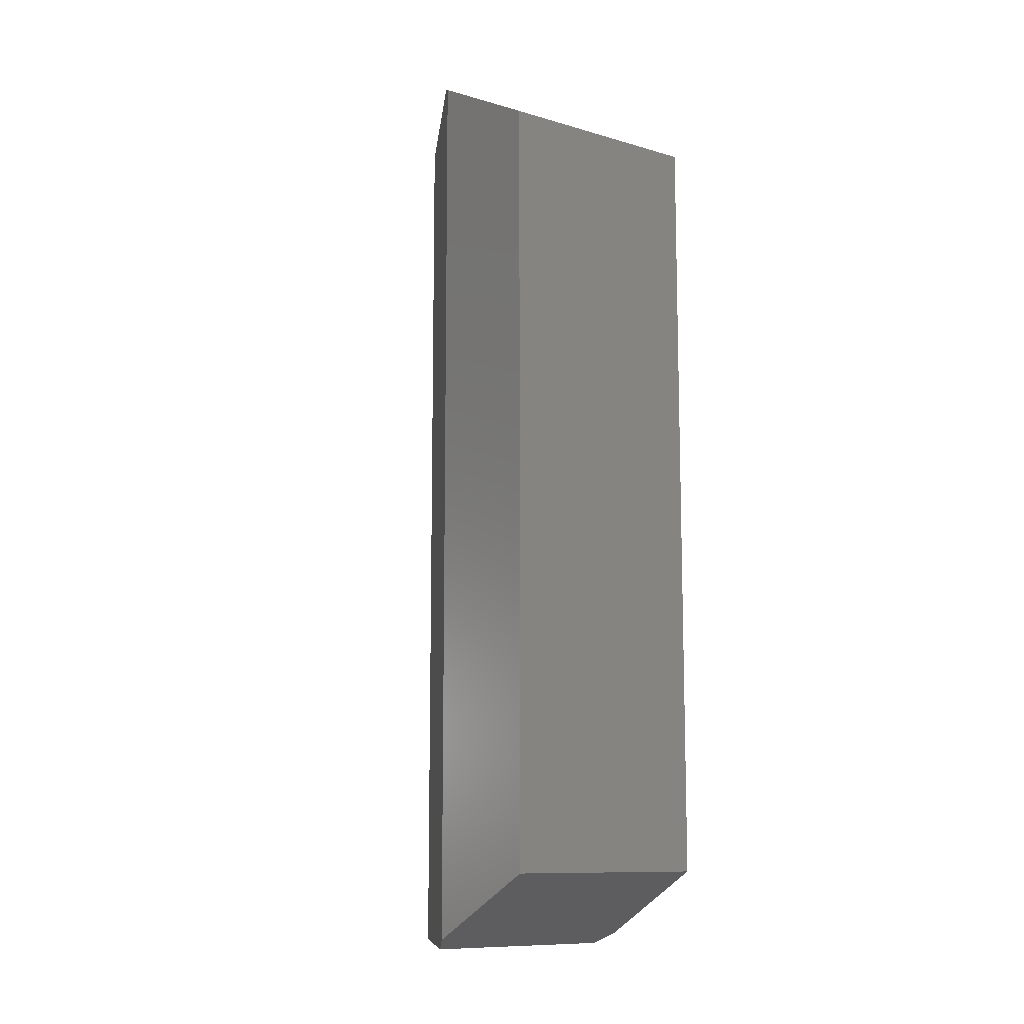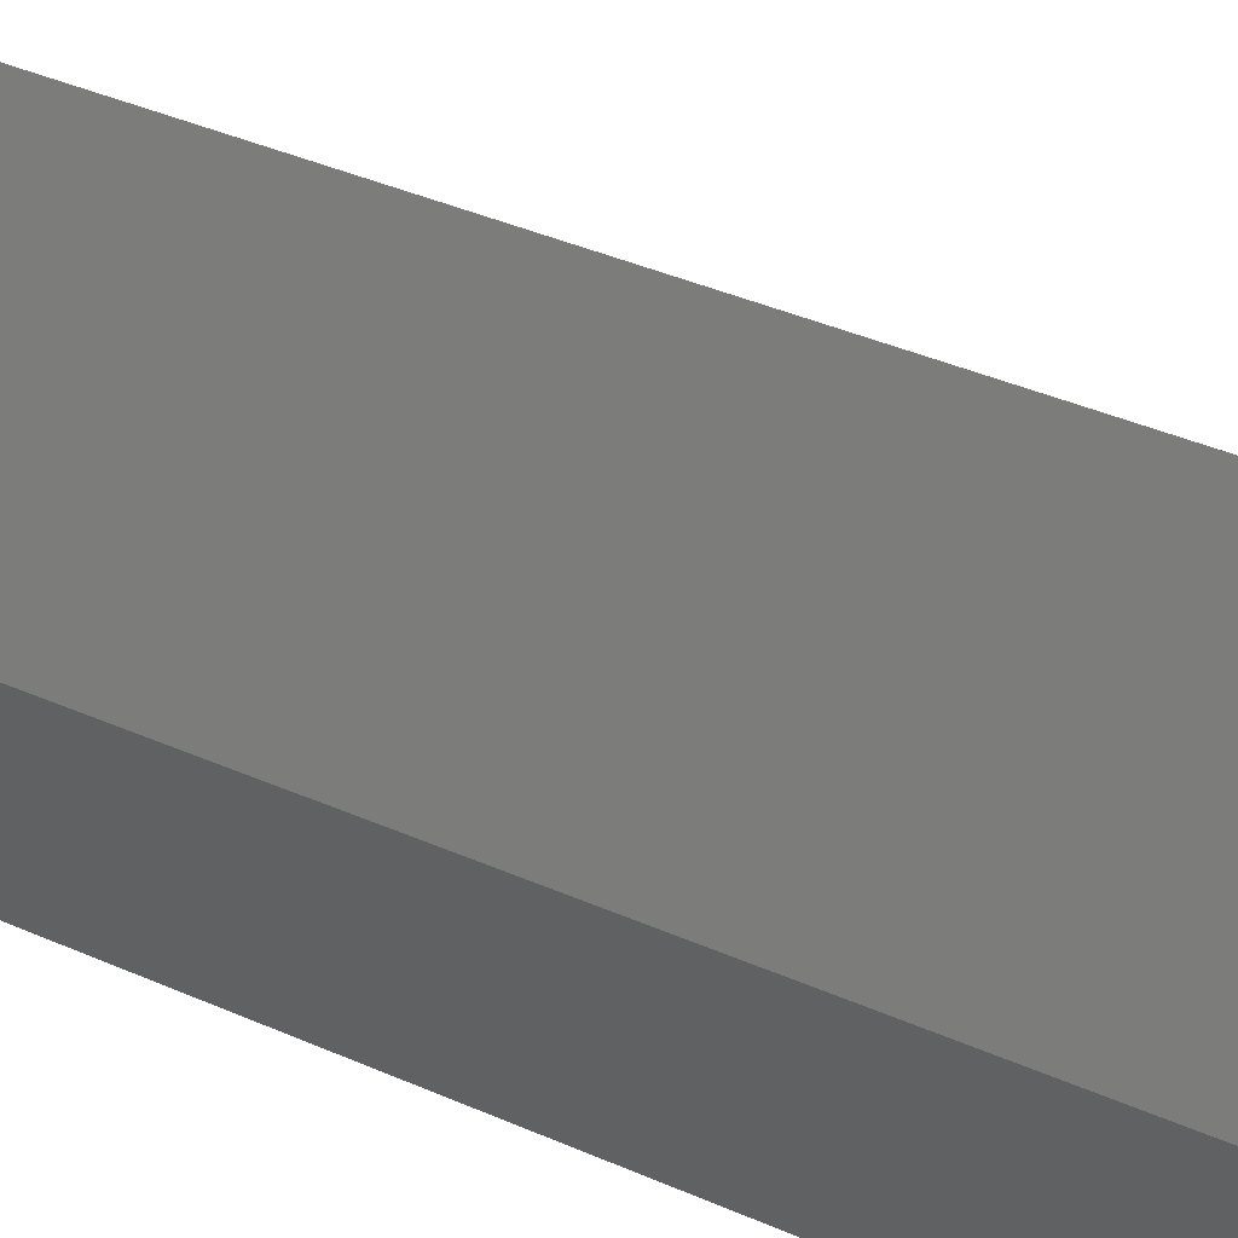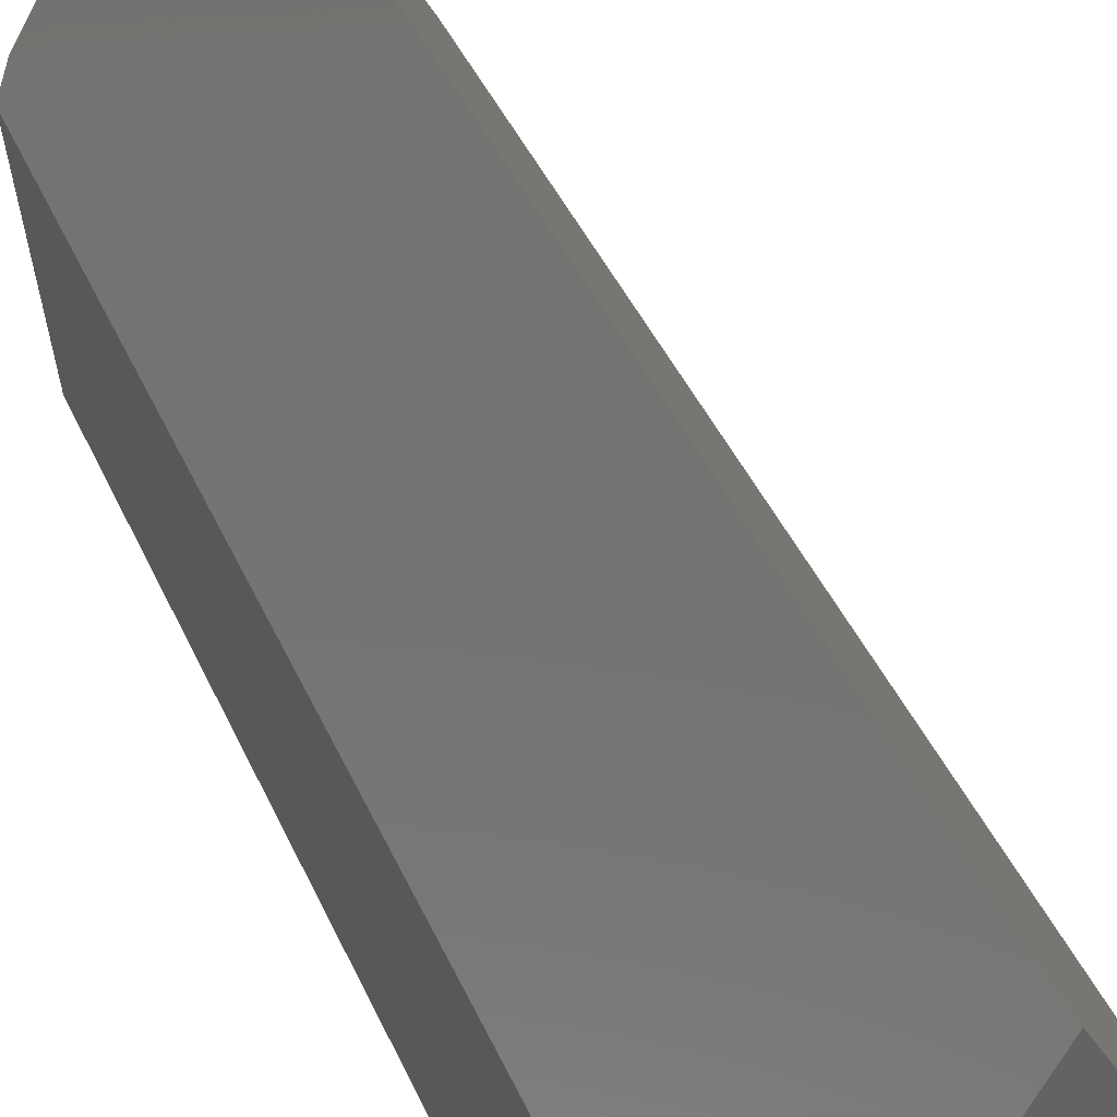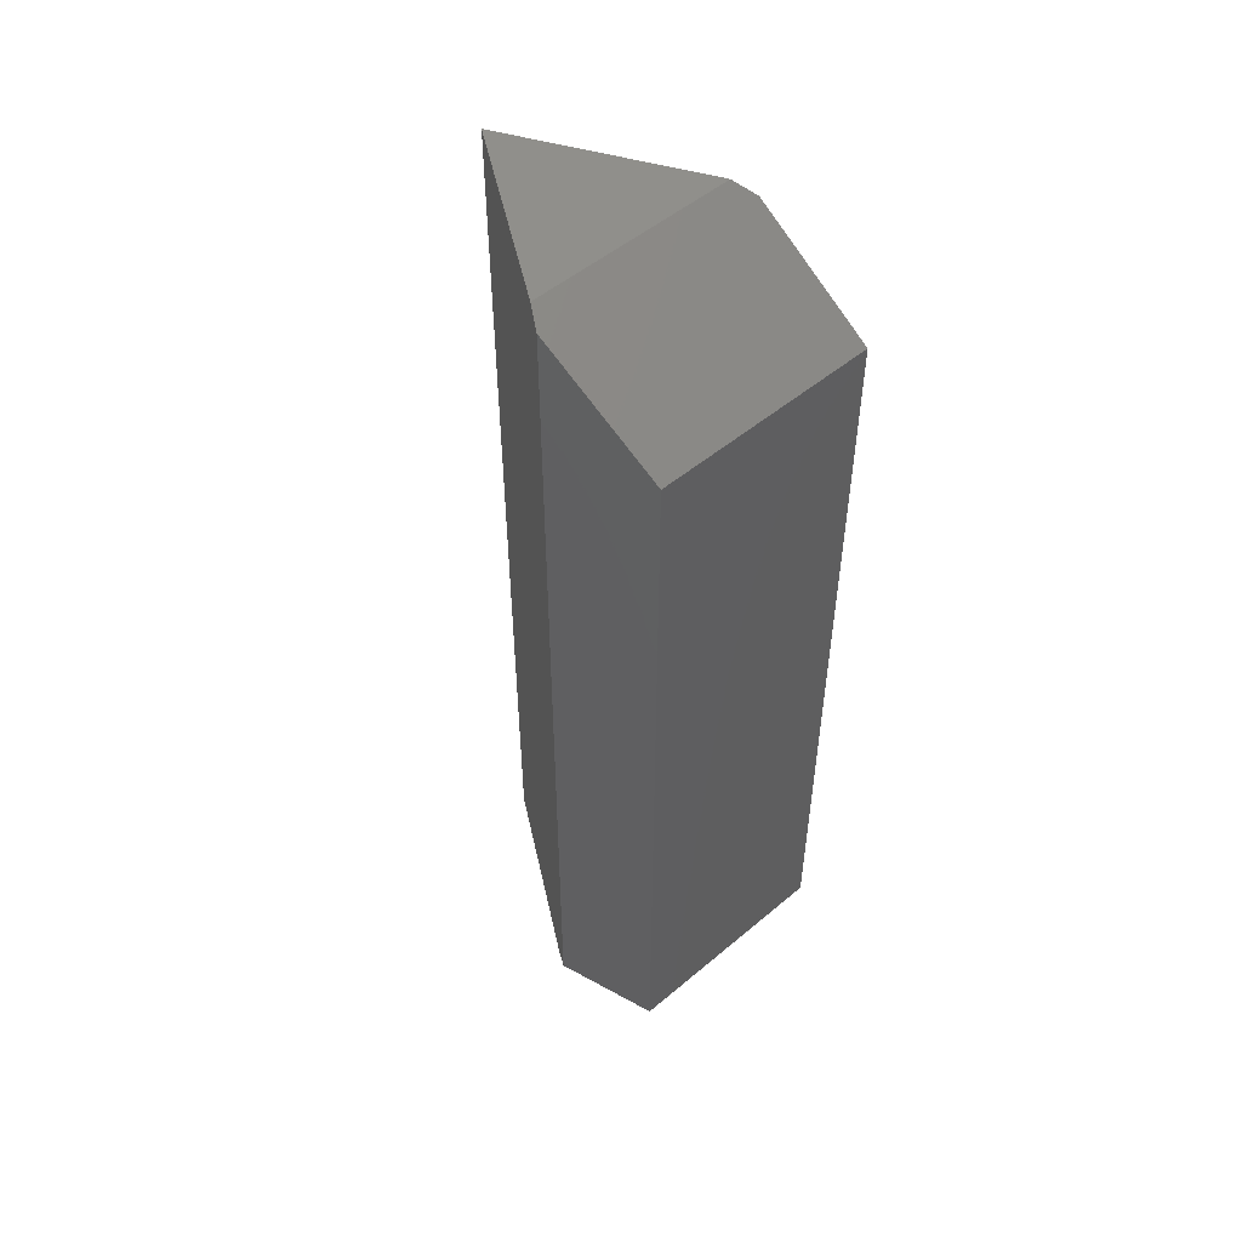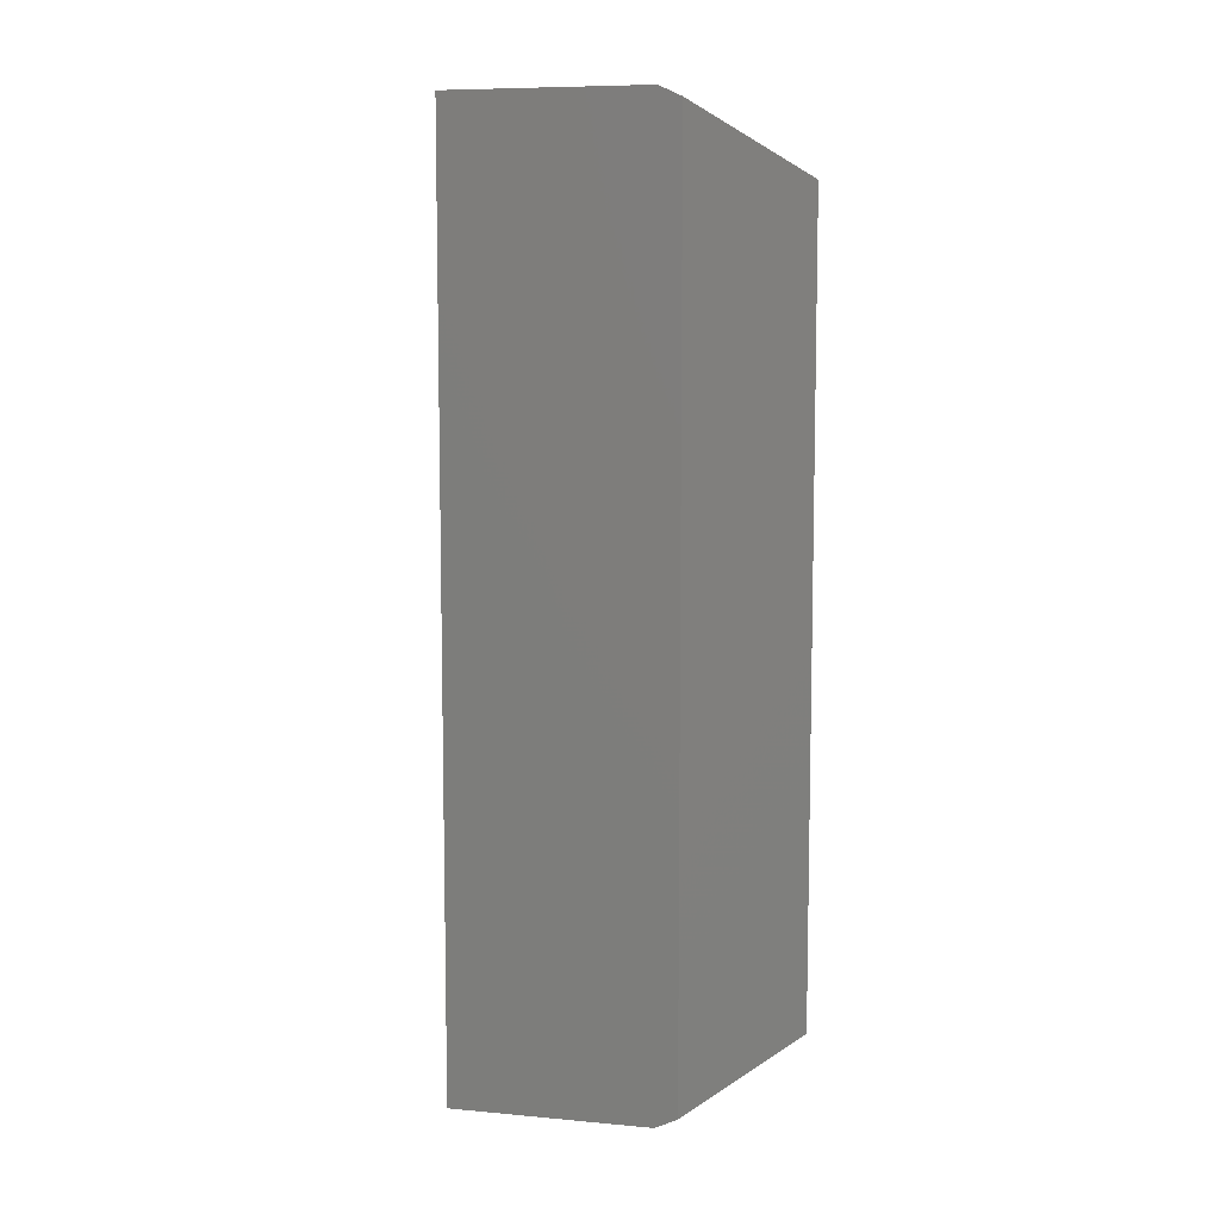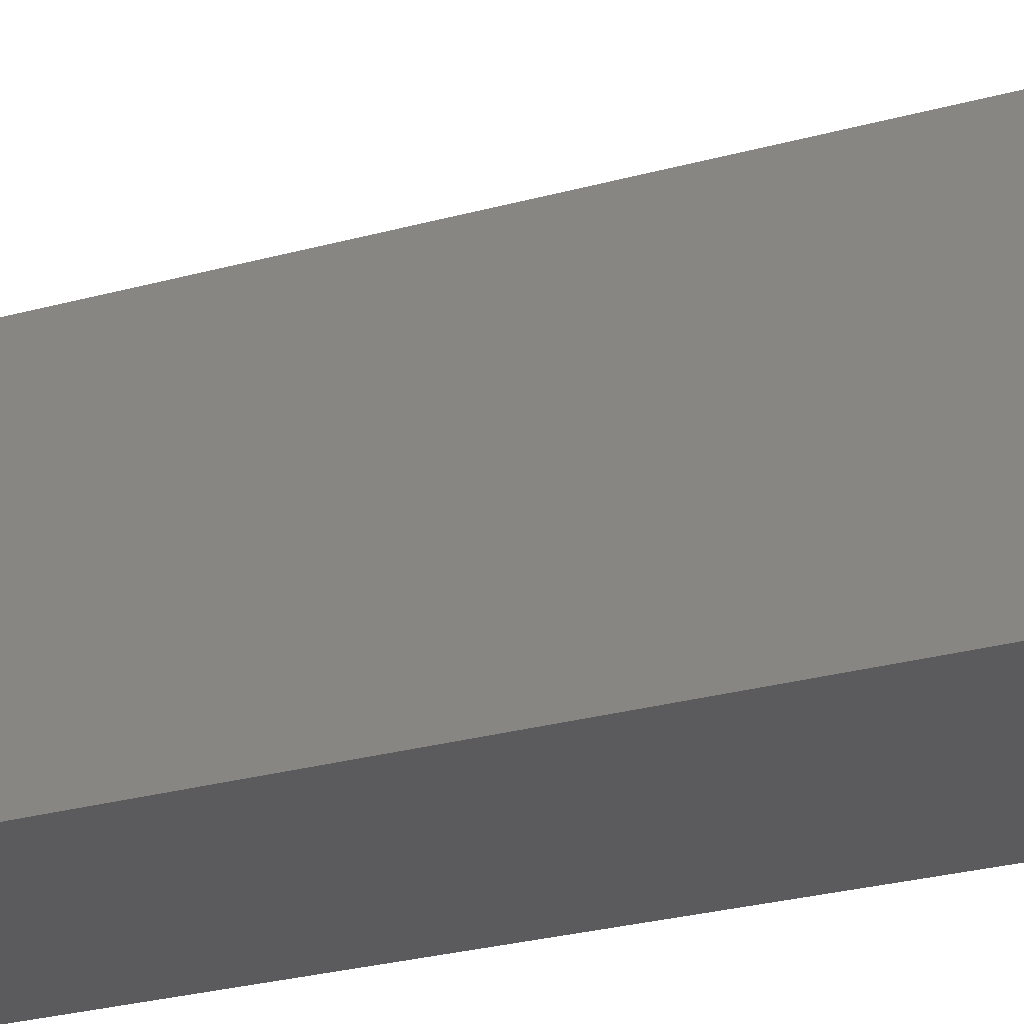
<metadata>
{"format":"stl","ext":"stl","renderer":"f3d","projection":"perspective","resolution":1024,"background":"white","views":[{"elev":-10.6,"azim":144.0,"up":"+Y"},{"elev":37.2,"azim":120.0,"up":"+Z"},{"elev":38.7,"azim":159.0,"up":"+Z"},{"elev":51.5,"azim":137.7,"up":"+Y"},{"elev":8.2,"azim":74.2,"up":"+Y"},{"elev":-27.2,"azim":113.2,"up":"+Z"}]}
</metadata>
<code>
# stl→obj: 14 verts, 24 faces
v 0.08127 -0.75 0.1172
v 0.001563 -0.75 0.2562
v -0.07984 -0.75 0.1172
v -0.07984 3.808e-18 0.1172
v 0.001563 8.327e-18 0.2562
v 0.08127 1.275e-17 0.1172
v -0.08924 -0.008562 0.1011
v -0.08924 -0.7414 0.1011
v 0.09016 -0.7417 0.1017
v 0.09016 -0.008276 0.1017
v -0.08594 -0.0625 -3.827e-18
v 0.08594 -0.0625 -1.435e-17
v -0.08594 -0.6875 -3.827e-18
v 0.08594 -0.6875 -1.435e-17
f 1 2 3
f 4 5 6
f 7 5 4
f 5 7 2
f 2 7 8
f 2 8 3
f 9 2 1
f 2 9 5
f 5 9 10
f 5 10 6
f 11 12 13
f 13 12 14
f 8 7 13
f 13 7 11
f 11 7 4
f 11 4 12
f 12 4 6
f 12 6 10
f 10 9 12
f 12 9 14
f 8 13 3
f 9 1 14
f 14 1 3
f 14 3 13

</code>
